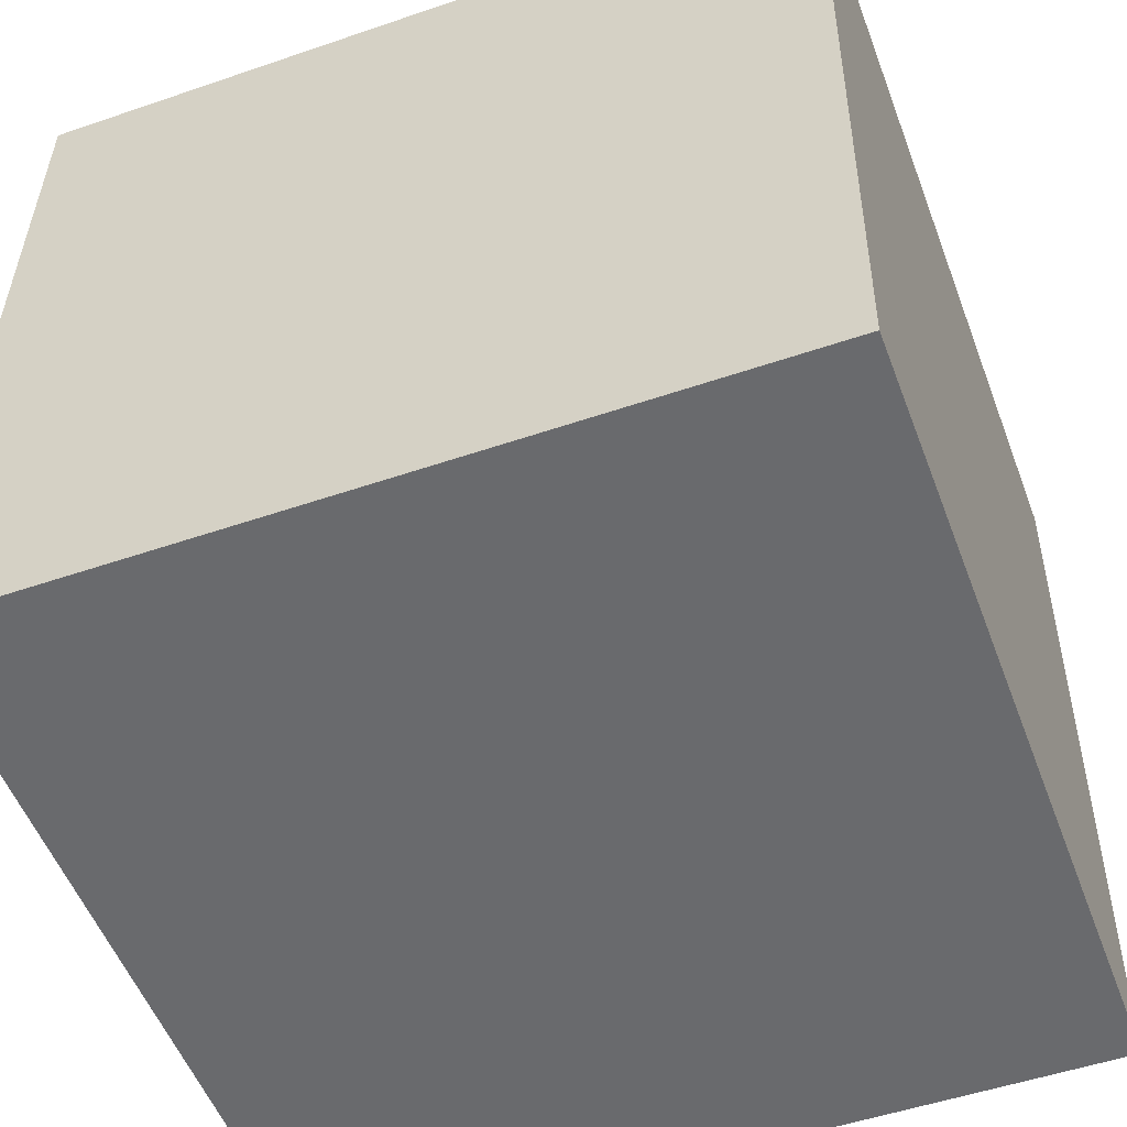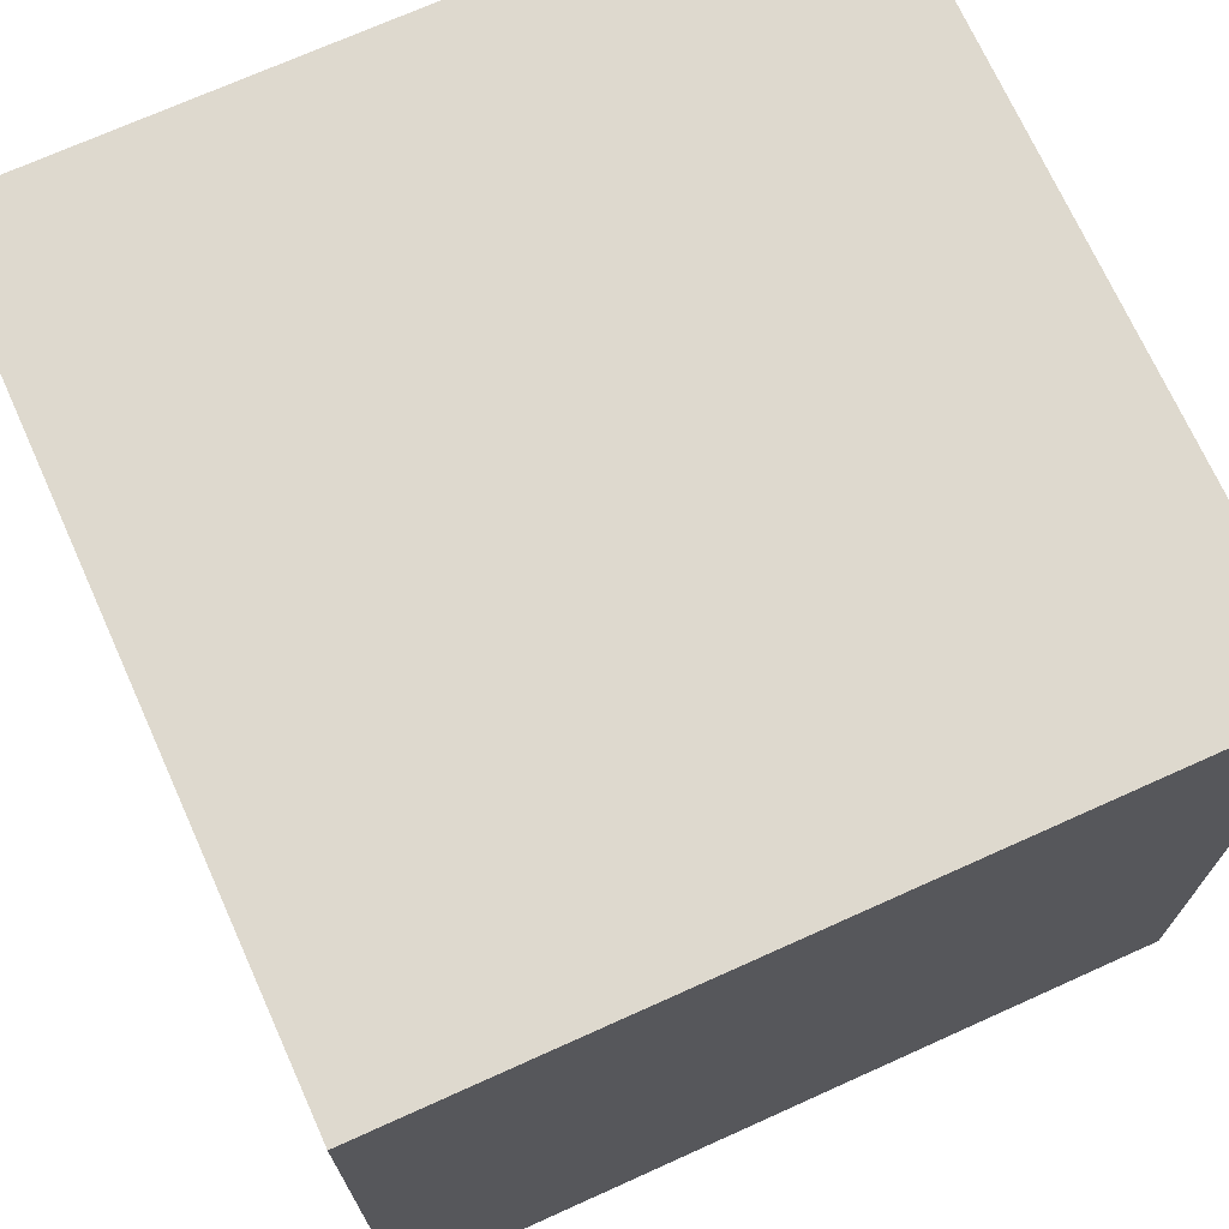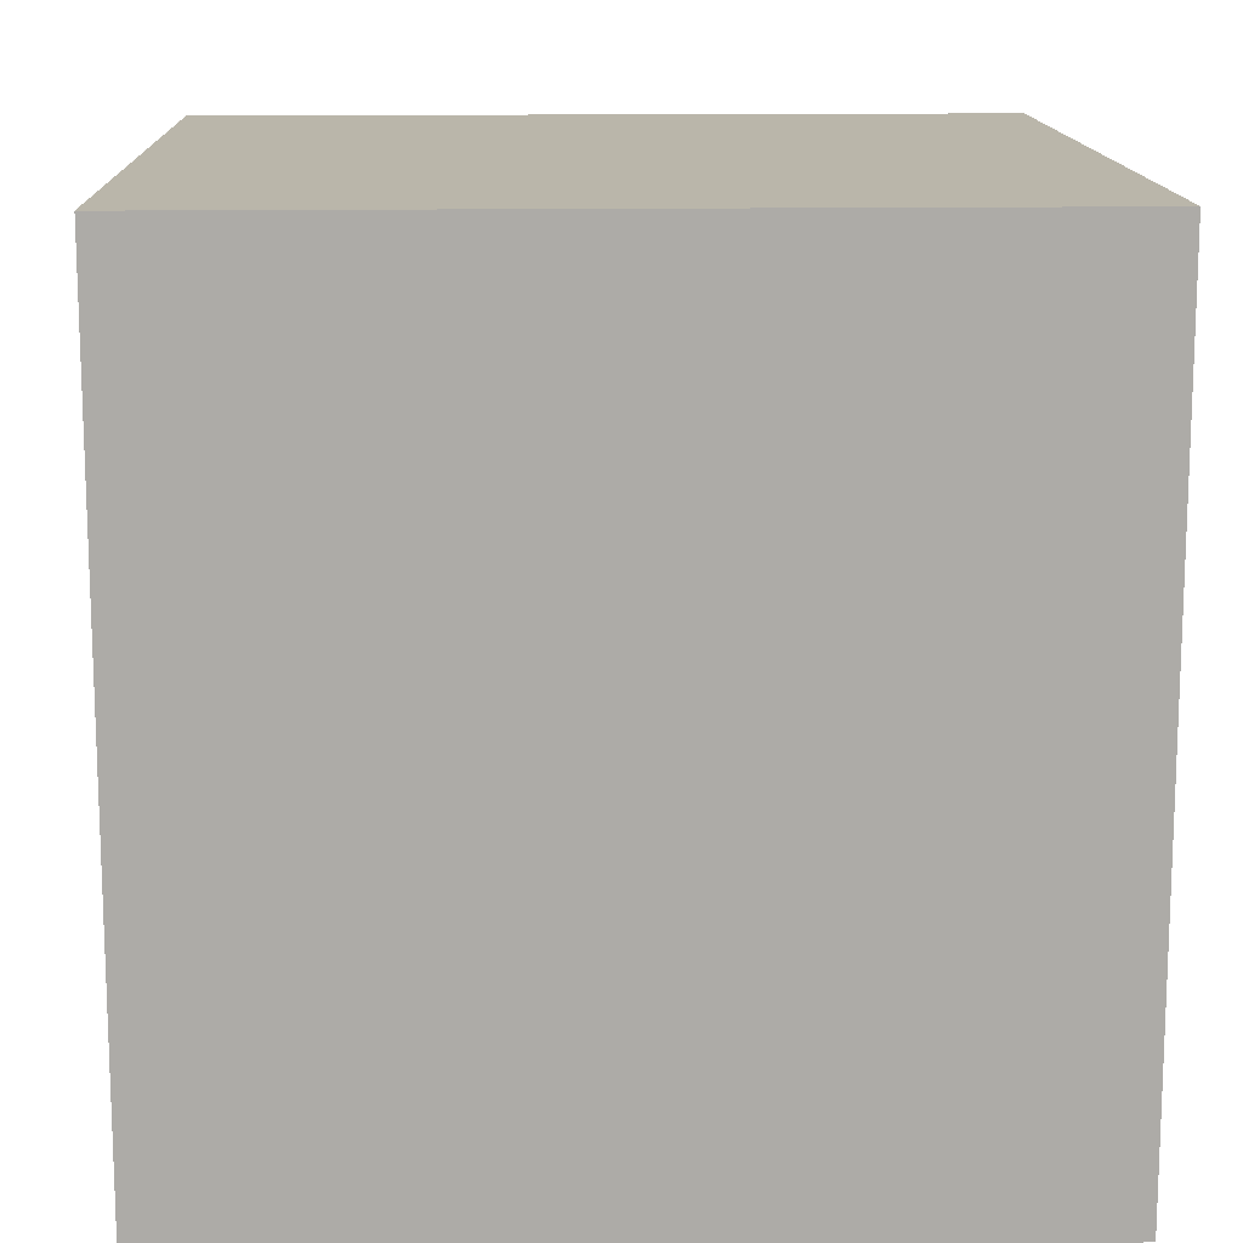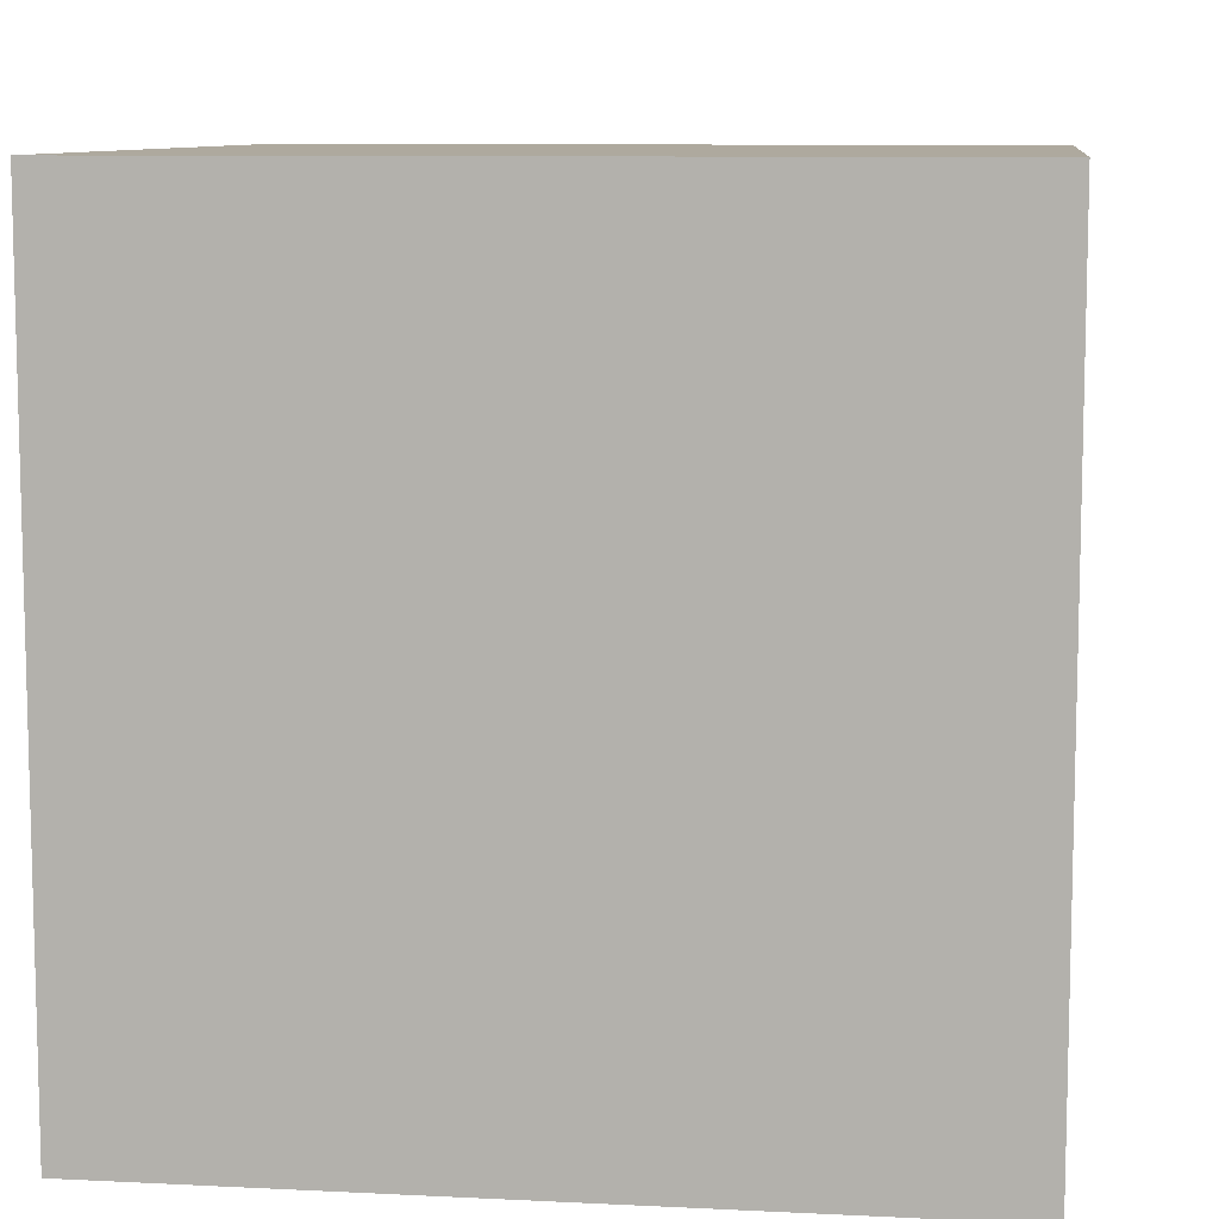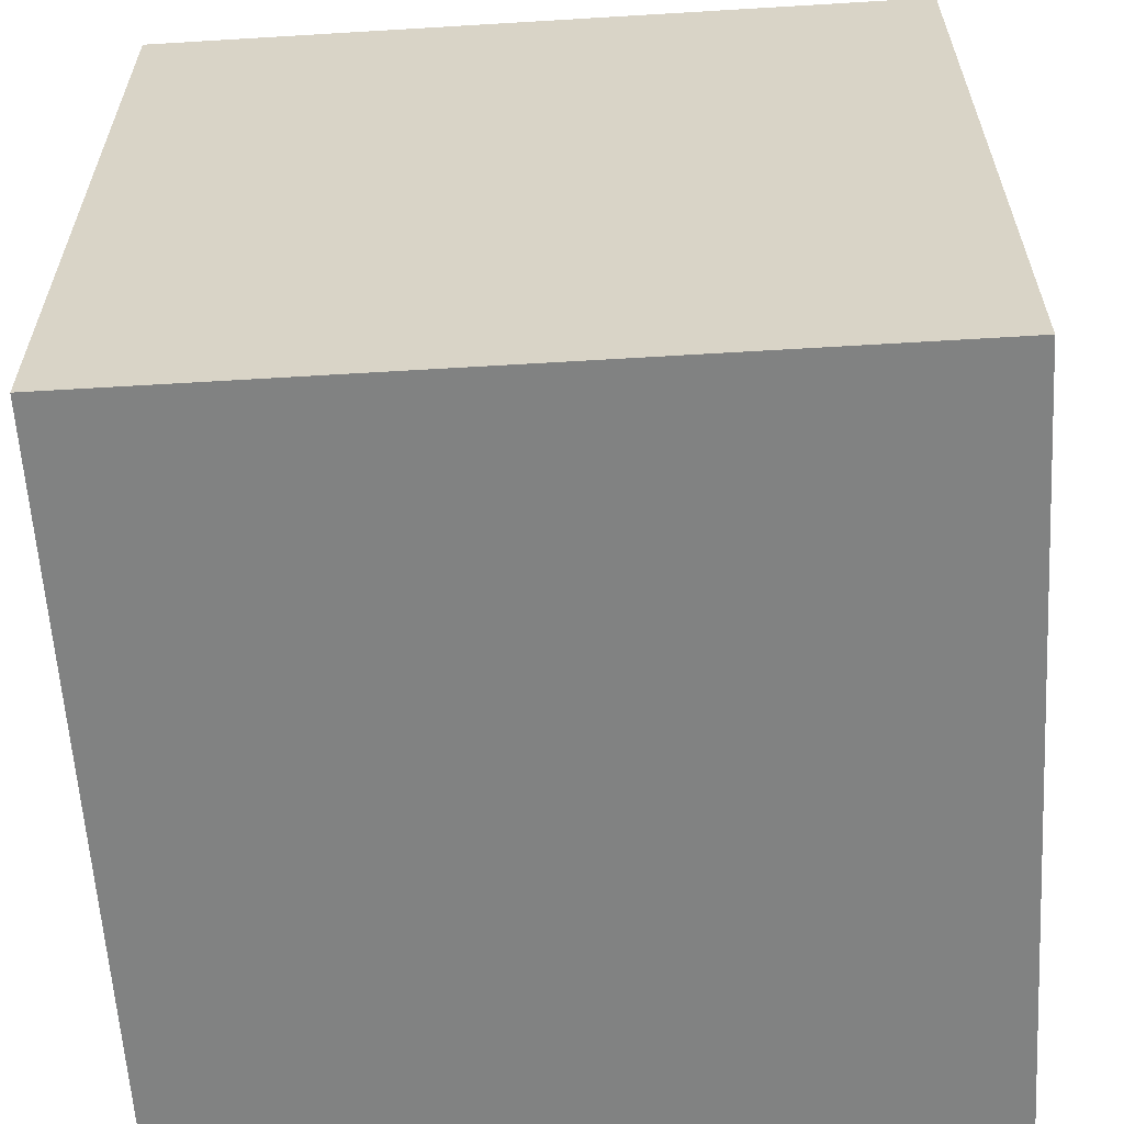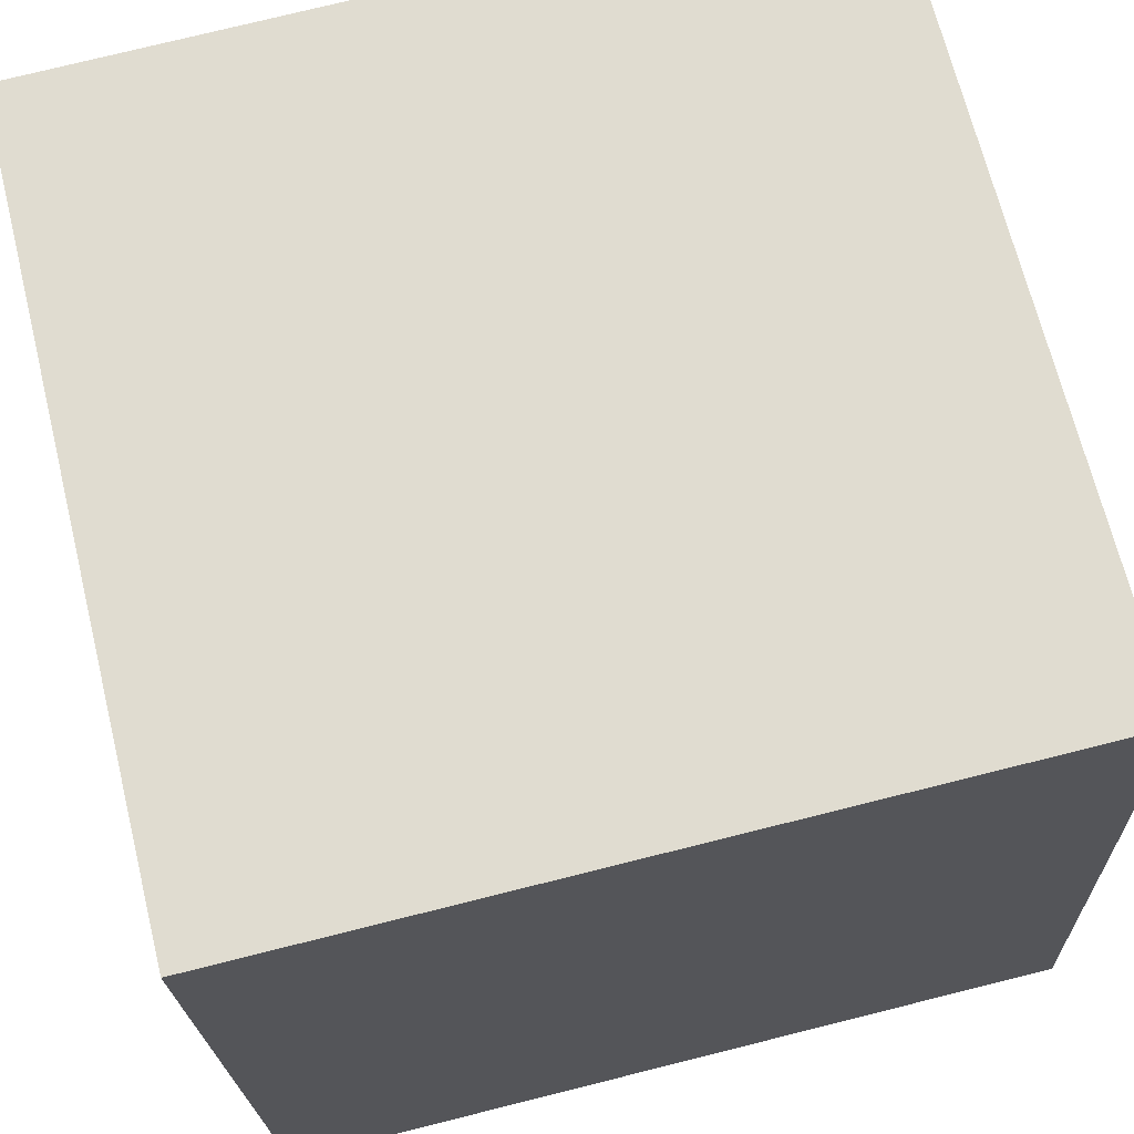
<metadata>
{"format":"obj","ext":"obj","renderer":"f3d","projection":"perspective","resolution":1024,"background":"white","views":[{"elev":-51.2,"azim":110.5,"up":"+Z"},{"elev":71.4,"azim":-26.3,"up":"+Y"},{"elev":13.8,"azim":86.0,"up":"+Y"},{"elev":9.1,"azim":95.5,"up":"+Y"},{"elev":-60.6,"azim":-178.5,"up":"+Y"},{"elev":68.3,"azim":-13.8,"up":"+Z"}]}
</metadata>
<code>
o Cube
v 1.017 1 0.01795
v 1.017 0 0.01795
v 0.982 1 1.017
v 0.982 0 1.017
v 0.01795 1 -0.01733
v 0.01795 0 -0.01733
v -0.01733 1 0.982
v -0.01733 0 0.982
f 1 5 7 3
f 4 3 7 8
f 8 7 5 6
f 6 2 4 8
f 2 1 3 4
f 6 5 1 2

</code>
